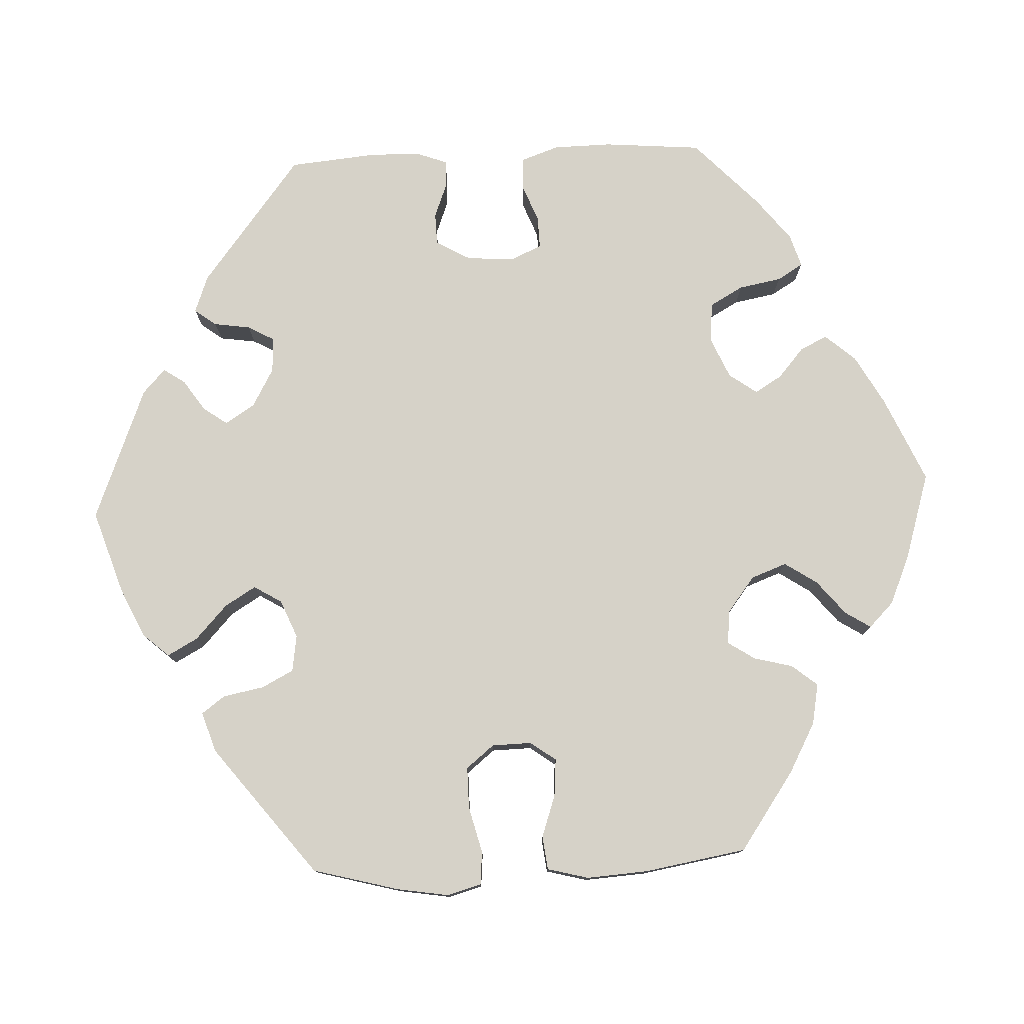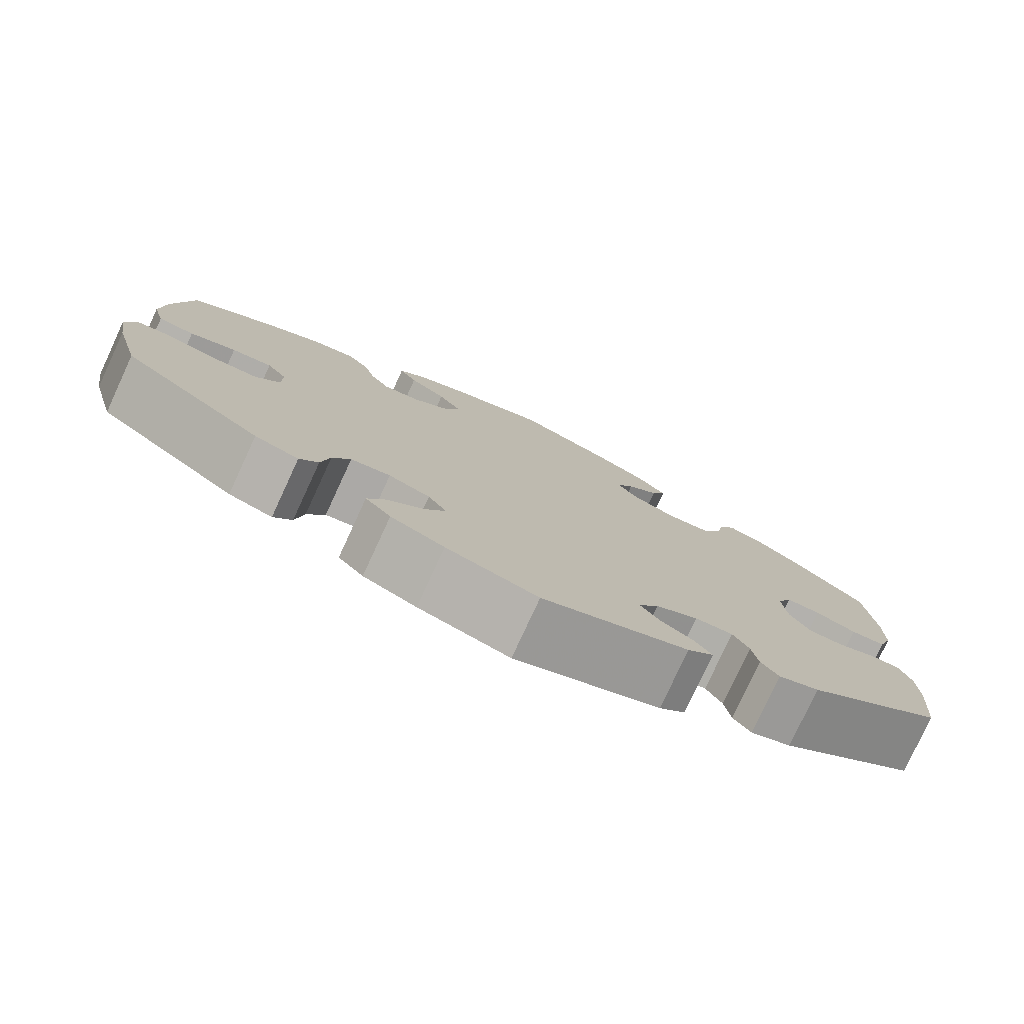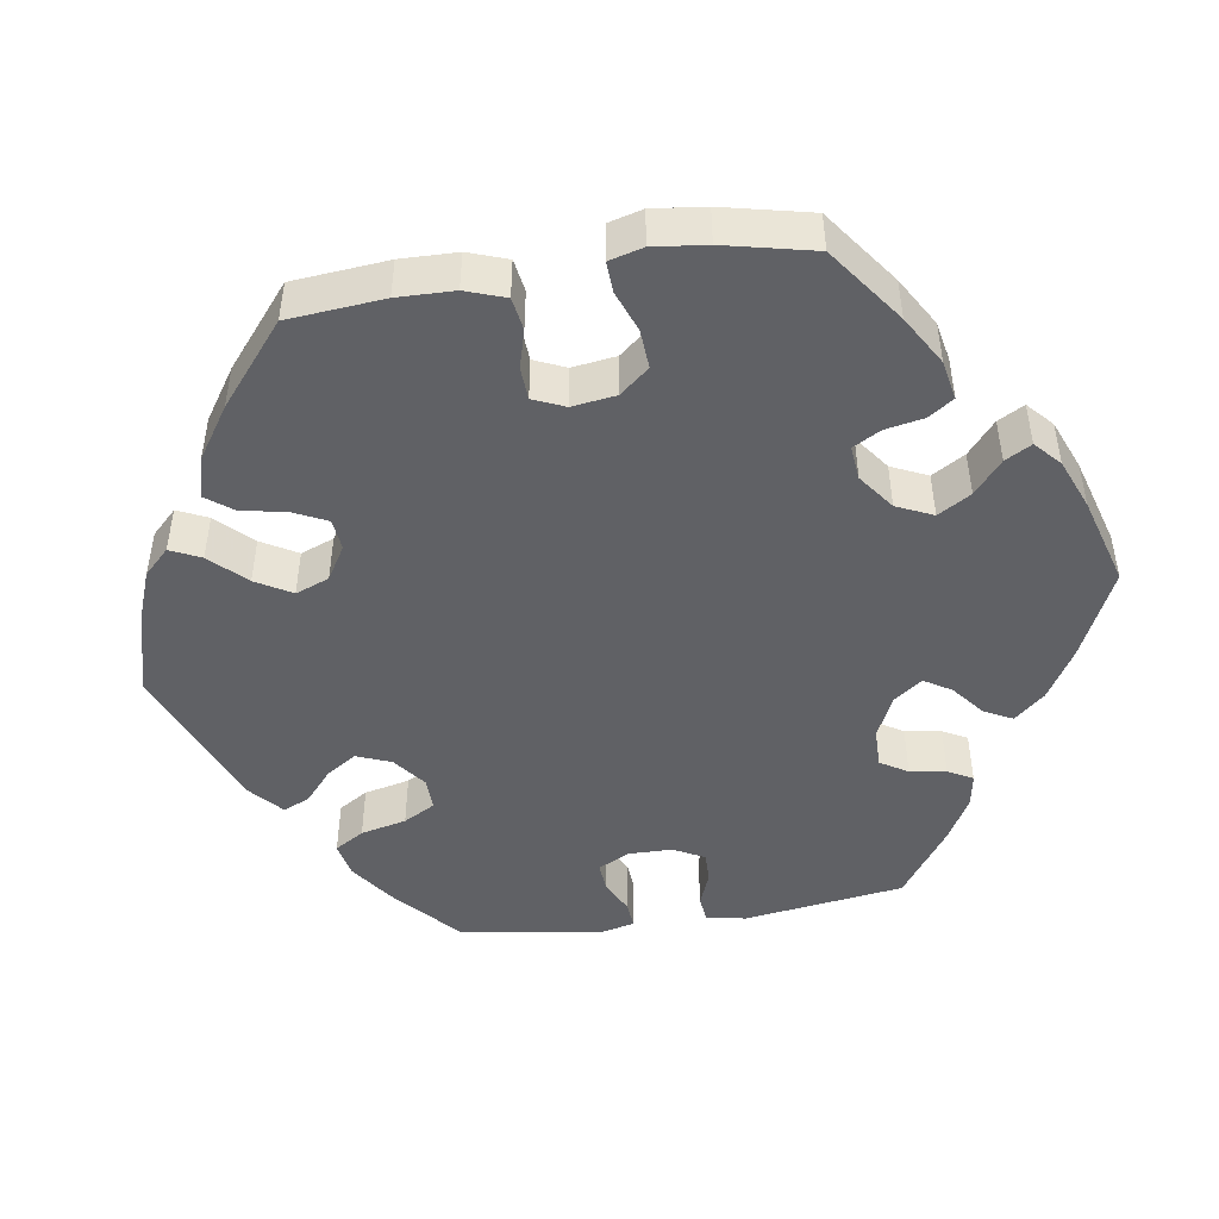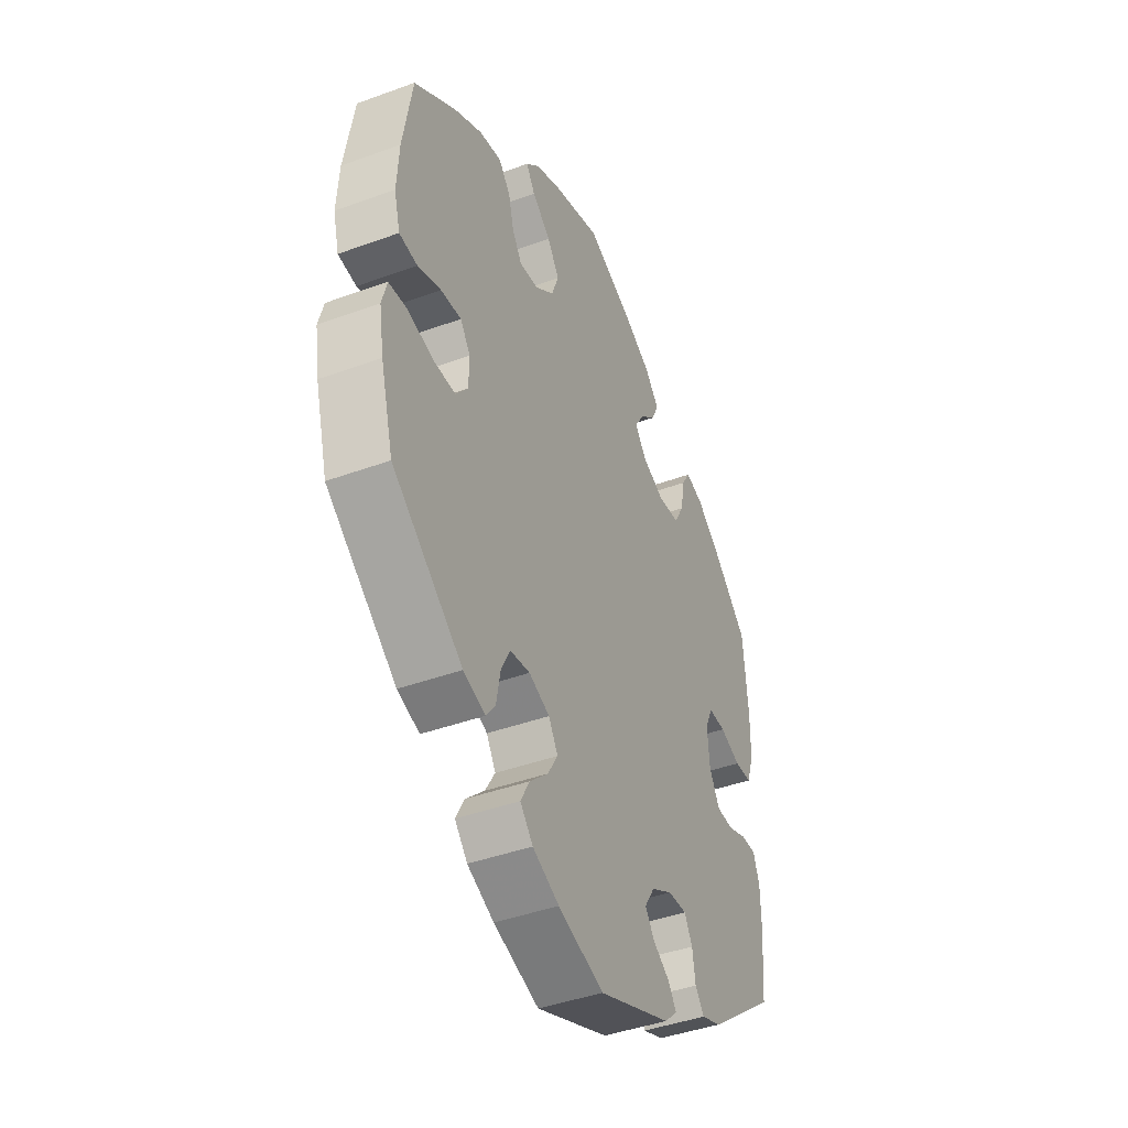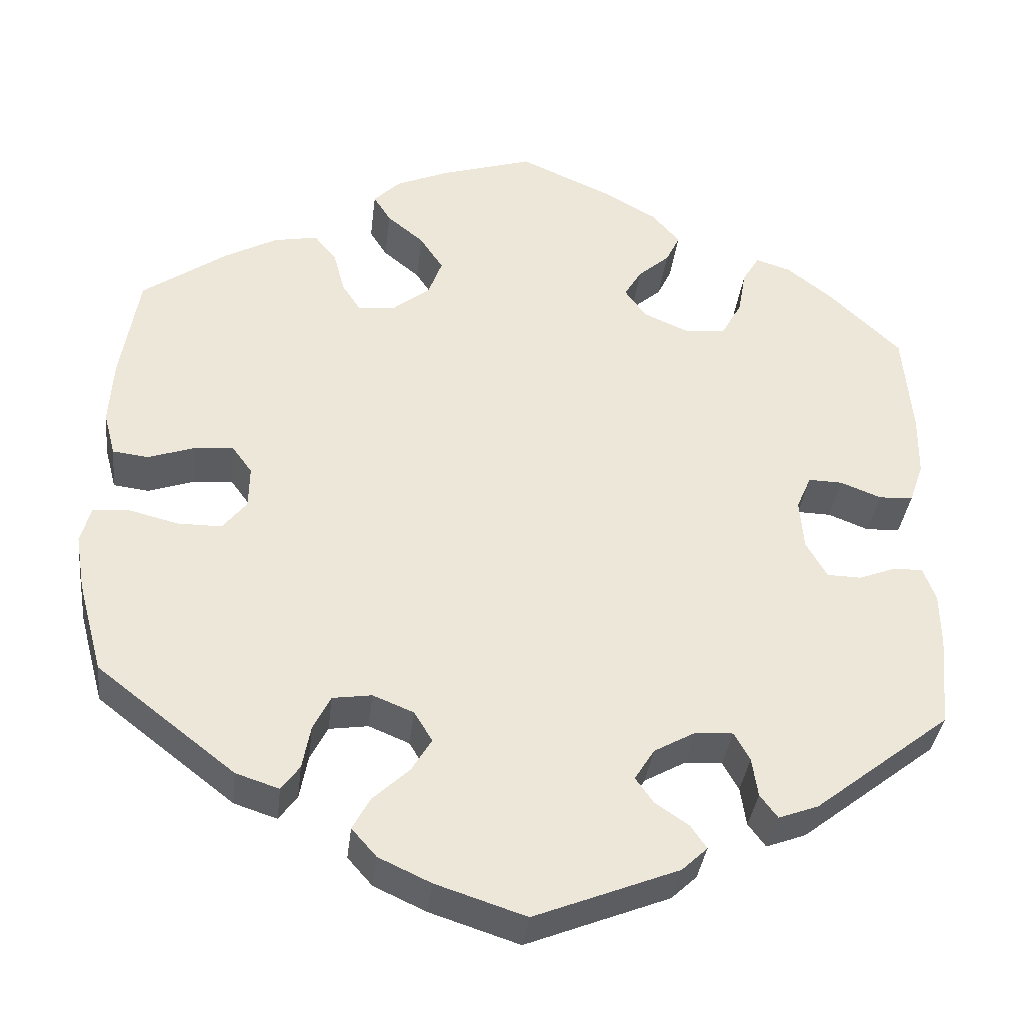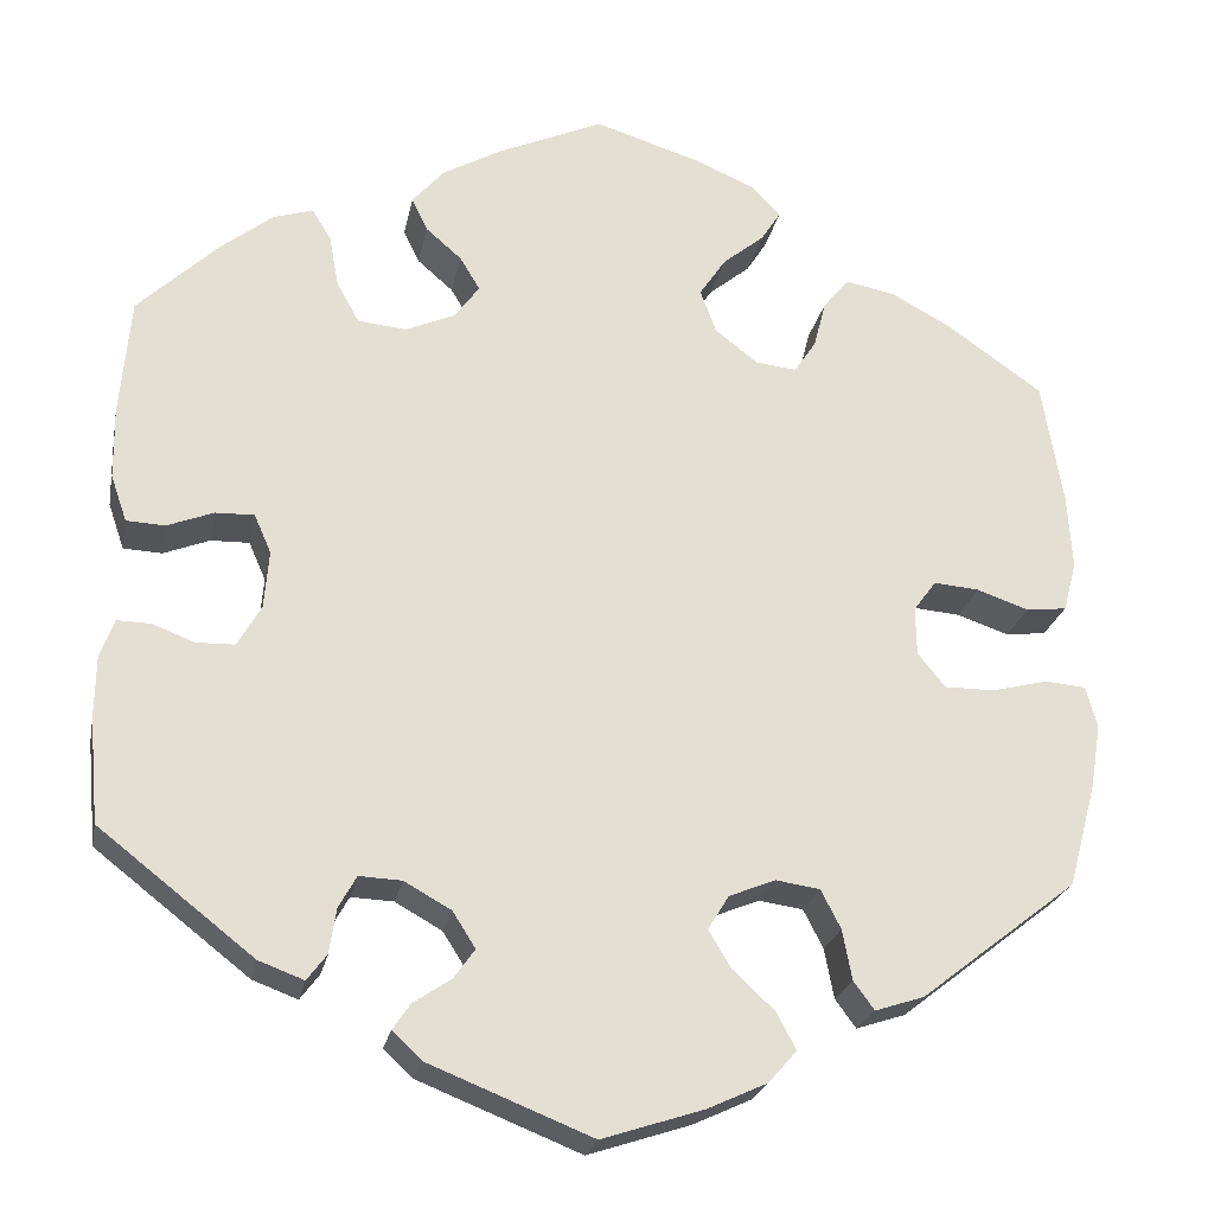
<metadata>
{"format":"obj","ext":"obj","renderer":"f3d","projection":"perspective","resolution":1024,"background":"white","views":[{"elev":78.0,"azim":-92.7,"up":"+Y"},{"elev":-78.8,"azim":-24.8,"up":"+Z"},{"elev":-47.4,"azim":-21.2,"up":"+Y"},{"elev":-42.5,"azim":-66.4,"up":"+Z"},{"elev":-36.1,"azim":-6.7,"up":"+Z"},{"elev":-23.4,"azim":169.0,"up":"+Z"}]}
</metadata>
<code>
v 0.511 0.07 0.163
v 0.51 0.07 0.088
v 0.493 0.07 0.039
v 0.452 0.07 0.037
v 0.403 0.07 0.056
v 0.362 0.07 0.057
v 0.344 0.07 0.016
v 0.349 0.07 -0.045
v 0.374 0.07 -0.089
v 0.415 0.07 -0.09
v 0.459 0.07 -0.073
v 0.495 0.07 -0.072
v 0.51 0.07 -0.113
v 0.511 0.07 -0.178
v 0.501 0.07 -0.289
v 0.337 0.07 -0.417
v 0.289 0.07 -0.435
v 0.268 0.07 -0.407
v 0.261 0.07 -0.36
v 0.242 0.07 -0.326
v 0.197 0.07 -0.328
v 0.147 0.07 -0.356
v 0.123 0.07 -0.394
v 0.145 0.07 -0.425
v 0.185 0.07 -0.452
v 0.204 0.07 -0.48
v 0.173 0.07 -0.509
v 0 0.07 -0.578
v -0.108 0.07 -0.543
v -0.171 0.07 -0.514
v -0.201 0.07 -0.48
v -0.18 0.07 -0.441
v -0.136 0.07 -0.4
v -0.112 0.07 -0.36
v -0.134 0.07 -0.324
v -0.183 0.07 -0.304
v -0.23 0.07 -0.311
v -0.251 0.07 -0.352
v -0.261 0.07 -0.405
v -0.283 0.07 -0.435
v -0.335 0.07 -0.418
v -0.501 0.07 -0.289
v -0.531 0.07 -0.178
v -0.542 0.07 -0.111
v -0.53 0.07 -0.067
v -0.487 0.07 -0.063
v -0.427 0.07 -0.078
v -0.374 0.07 -0.078
v -0.345 0.07 -0.042
v -0.344 0.07 0.009
v -0.368 0.07 0.042
v -0.416 0.07 0.038
v -0.471 0.07 0.019
v -0.514 0.07 0.024
v -0.528 0.07 0.077
v -0.523 0.07 0.156
v -0.501 0.07 0.288
v -0.4 0.07 0.359
v -0.336 0.07 0.394
v -0.283 0.07 0.404
v -0.256 0.07 0.371
v -0.243 0.07 0.321
v -0.22 0.07 0.286
v -0.176 0.07 0.291
v -0.131 0.07 0.326
v -0.114 0.07 0.372
v -0.142 0.07 0.414
v -0.186 0.07 0.45
v -0.207 0.07 0.483
v -0.175 0.07 0.515
v -0.112 0.07 0.542
v 0 0.07 0.577
v 0.111 0.07 0.528
v 0.175 0.07 0.492
v 0.209 0.07 0.453
v 0.192 0.07 0.418
v 0.154 0.07 0.385
v 0.133 0.07 0.35
v 0.159 0.07 0.314
v 0.212 0.07 0.291
v 0.263 0.07 0.296
v 0.287 0.07 0.339
v 0.297 0.07 0.394
v 0.317 0.07 0.427
v 0.359 0.07 0.414
v 0.414 0.07 0.371
v 0.5 0.07 0.289
v 0.511 0 0.163
v 0.51 0 0.088
v 0.493 0 0.039
v 0.452 0 0.037
v 0.403 0 0.056
v 0.362 0 0.057
v 0.344 0 0.016
v 0.349 0 -0.045
v 0.374 0 -0.089
v 0.415 0 -0.09
v 0.459 0 -0.073
v 0.495 0 -0.072
v 0.51 0 -0.113
v 0.511 0 -0.178
v 0.501 0 -0.289
v 0.337 0 -0.417
v 0.289 0 -0.435
v 0.268 0 -0.407
v 0.261 0 -0.36
v 0.242 0 -0.326
v 0.197 0 -0.328
v 0.147 0 -0.356
v 0.123 0 -0.394
v 0.145 0 -0.425
v 0.185 0 -0.452
v 0.204 0 -0.48
v 0.173 0 -0.509
v 0 0 -0.578
v -0.108 0 -0.543
v -0.171 0 -0.514
v -0.201 0 -0.48
v -0.18 0 -0.441
v -0.136 0 -0.4
v -0.112 0 -0.36
v -0.134 0 -0.324
v -0.183 0 -0.304
v -0.23 0 -0.311
v -0.251 0 -0.352
v -0.261 0 -0.405
v -0.283 0 -0.435
v -0.335 0 -0.418
v -0.501 0 -0.289
v -0.531 0 -0.178
v -0.542 0 -0.111
v -0.53 0 -0.067
v -0.487 0 -0.063
v -0.427 0 -0.078
v -0.374 0 -0.078
v -0.345 0 -0.042
v -0.344 0 0.009
v -0.368 0 0.042
v -0.416 0 0.038
v -0.471 0 0.019
v -0.514 0 0.024
v -0.528 0 0.077
v -0.523 0 0.156
v -0.501 0 0.288
v -0.4 0 0.359
v -0.336 0 0.394
v -0.283 0 0.404
v -0.256 0 0.371
v -0.243 0 0.321
v -0.22 0 0.286
v -0.176 0 0.291
v -0.131 0 0.326
v -0.114 0 0.372
v -0.142 0 0.414
v -0.186 0 0.45
v -0.207 0 0.483
v -0.175 0 0.515
v -0.112 0 0.542
v 0 0 0.577
v 0.111 0 0.528
v 0.175 0 0.492
v 0.209 0 0.453
v 0.192 0 0.418
v 0.154 0 0.385
v 0.133 0 0.35
v 0.159 0 0.314
v 0.212 0 0.291
v 0.263 0 0.296
v 0.287 0 0.339
v 0.297 0 0.394
v 0.317 0 0.427
v 0.359 0 0.414
v 0.414 0 0.371
v 0.5 0 0.289
f 82 83 84 85
f 81 82 85 86
f 74 75 76 77
f 74 77 78
f 73 74 78
f 72 73 78
f 71 72 78
f 70 71 78 79
f 67 68 69 70
f 66 67 70 79
f 59 60 61 62
f 59 62 63
f 58 59 63
f 57 58 63
f 56 57 63
f 55 56 63 64
f 52 53 54 55
f 51 52 55 64
f 44 45 46 47
f 44 47 48
f 43 44 48
f 42 43 48
f 41 42 48 49
f 38 39 40 41
f 37 38 41 49
f 30 31 32 33
f 30 33 34
f 29 30 34
f 28 29 34
f 27 28 34
f 24 25 26 27
f 23 24 27 34
f 22 23 34 35
f 16 17 18 19
f 16 19 20
f 15 16 20
f 14 15 20 21
f 10 11 12 13
f 9 10 13 14
f 2 3 4 5
f 2 5 6
f 1 2 6
f 81 86 87 1
f 65 66 79 80
f 51 64 65 80
f 50 51 80 81
f 36 37 49 50
f 21 22 35 36
f 9 14 21 36
f 8 9 36 50
f 7 8 50 81
f 81 1 6
f 6 7 81
f 172 171 170 169
f 173 172 169 168
f 164 163 162 161
f 165 164 161
f 165 161 160
f 165 160 159
f 165 159 158
f 166 165 158 157
f 157 156 155 154
f 166 157 154 153
f 149 148 147 146
f 150 149 146
f 150 146 145
f 150 145 144
f 150 144 143
f 151 150 143 142
f 142 141 140 139
f 151 142 139 138
f 134 133 132 131
f 135 134 131
f 135 131 130
f 135 130 129
f 136 135 129 128
f 128 127 126 125
f 136 128 125 124
f 120 119 118 117
f 121 120 117
f 121 117 116
f 121 116 115
f 121 115 114
f 114 113 112 111
f 121 114 111 110
f 122 121 110 109
f 106 105 104 103
f 107 106 103
f 107 103 102
f 108 107 102 101
f 100 99 98 97
f 101 100 97 96
f 92 91 90 89
f 93 92 89
f 93 89 88
f 88 174 173 168
f 167 166 153 152
f 167 152 151 138
f 168 167 138 137
f 137 136 124 123
f 123 122 109 108
f 123 108 101 96
f 137 123 96 95
f 168 137 95 94
f 93 88 168
f 168 94 93
f 1 88 89 2
f 2 89 90 3
f 3 90 91 4
f 4 91 92 5
f 5 92 93 6
f 6 93 94 7
f 7 94 95 8
f 8 95 96 9
f 9 96 97 10
f 10 97 98 11
f 11 98 99 12
f 12 99 100 13
f 13 100 101 14
f 14 101 102 15
f 15 102 103 16
f 16 103 104 17
f 17 104 105 18
f 18 105 106 19
f 19 106 107 20
f 20 107 108 21
f 21 108 109 22
f 22 109 110 23
f 23 110 111 24
f 24 111 112 25
f 25 112 113 26
f 26 113 114 27
f 27 114 115 28
f 28 115 116 29
f 29 116 117 30
f 30 117 118 31
f 31 118 119 32
f 32 119 120 33
f 33 120 121 34
f 34 121 122 35
f 35 122 123 36
f 36 123 124 37
f 37 124 125 38
f 38 125 126 39
f 39 126 127 40
f 40 127 128 41
f 41 128 129 42
f 42 129 130 43
f 43 130 131 44
f 44 131 132 45
f 45 132 133 46
f 46 133 134 47
f 47 134 135 48
f 48 135 136 49
f 49 136 137 50
f 50 137 138 51
f 51 138 139 52
f 52 139 140 53
f 53 140 141 54
f 54 141 142 55
f 55 142 143 56
f 56 143 144 57
f 57 144 145 58
f 58 145 146 59
f 59 146 147 60
f 60 147 148 61
f 61 148 149 62
f 62 149 150 63
f 63 150 151 64
f 64 151 152 65
f 65 152 153 66
f 66 153 154 67
f 67 154 155 68
f 68 155 156 69
f 69 156 157 70
f 70 157 158 71
f 71 158 159 72
f 72 159 160 73
f 73 160 161 74
f 74 161 162 75
f 75 162 163 76
f 76 163 164 77
f 77 164 165 78
f 78 165 166 79
f 79 166 167 80
f 80 167 168 81
f 81 168 169 82
f 82 169 170 83
f 83 170 171 84
f 84 171 172 85
f 85 172 173 86
f 86 173 174 87
f 87 174 88 1

</code>
